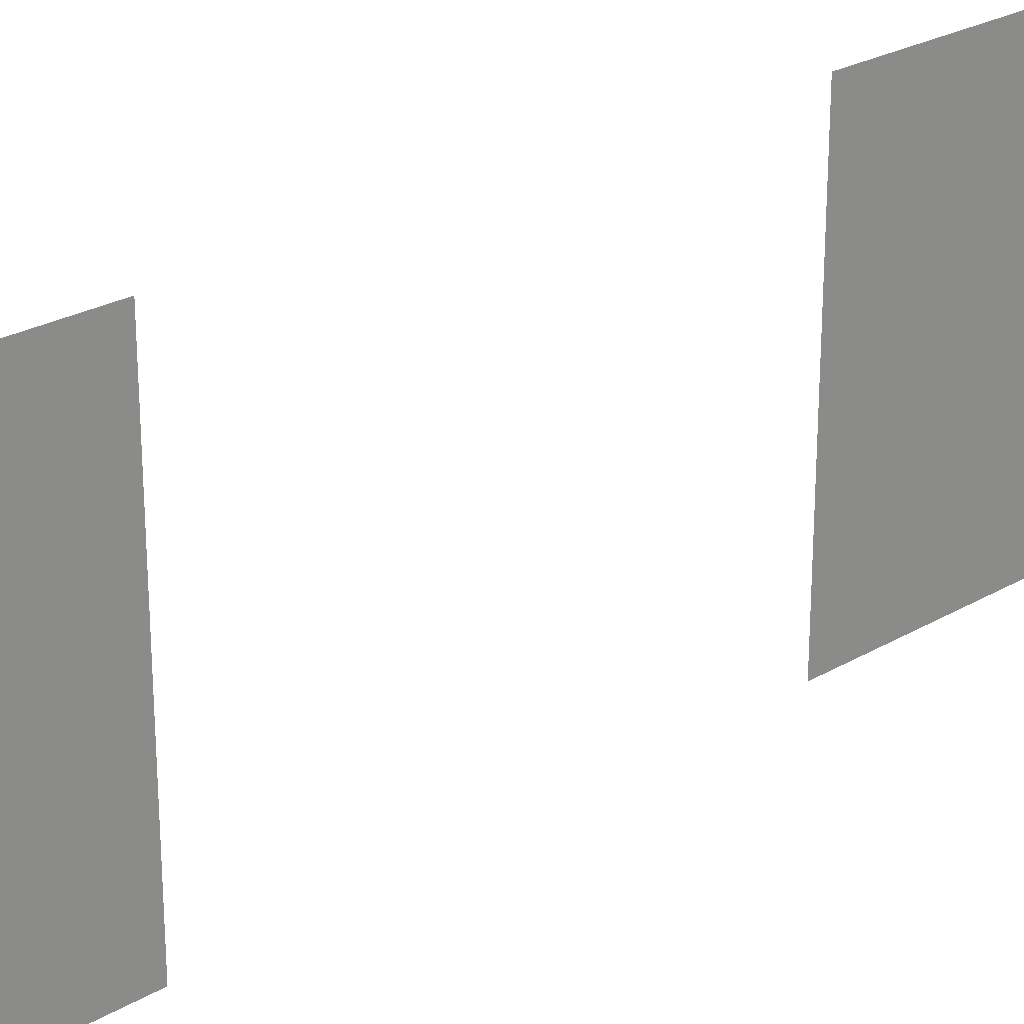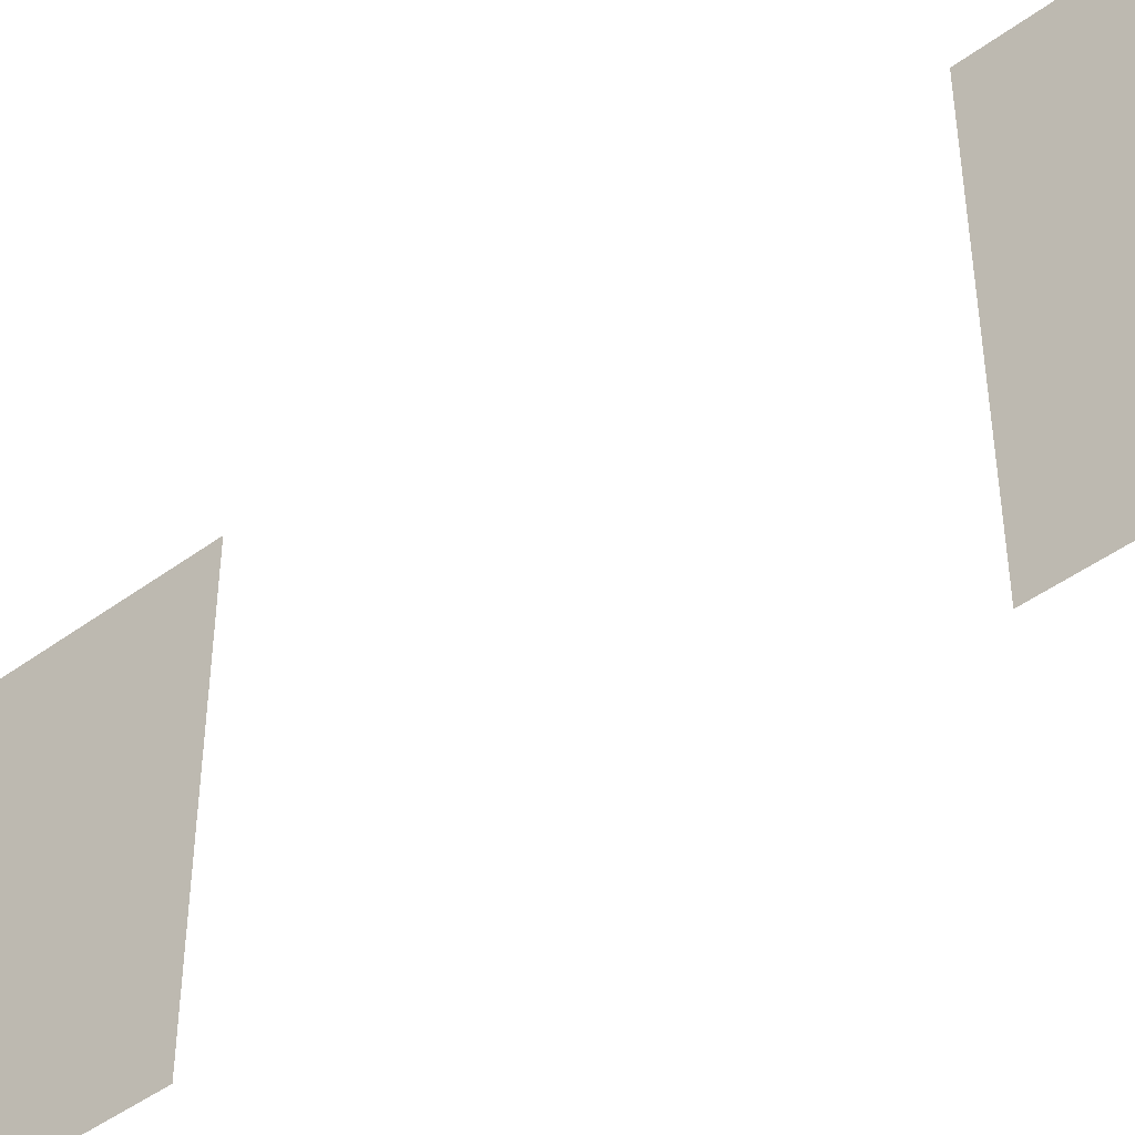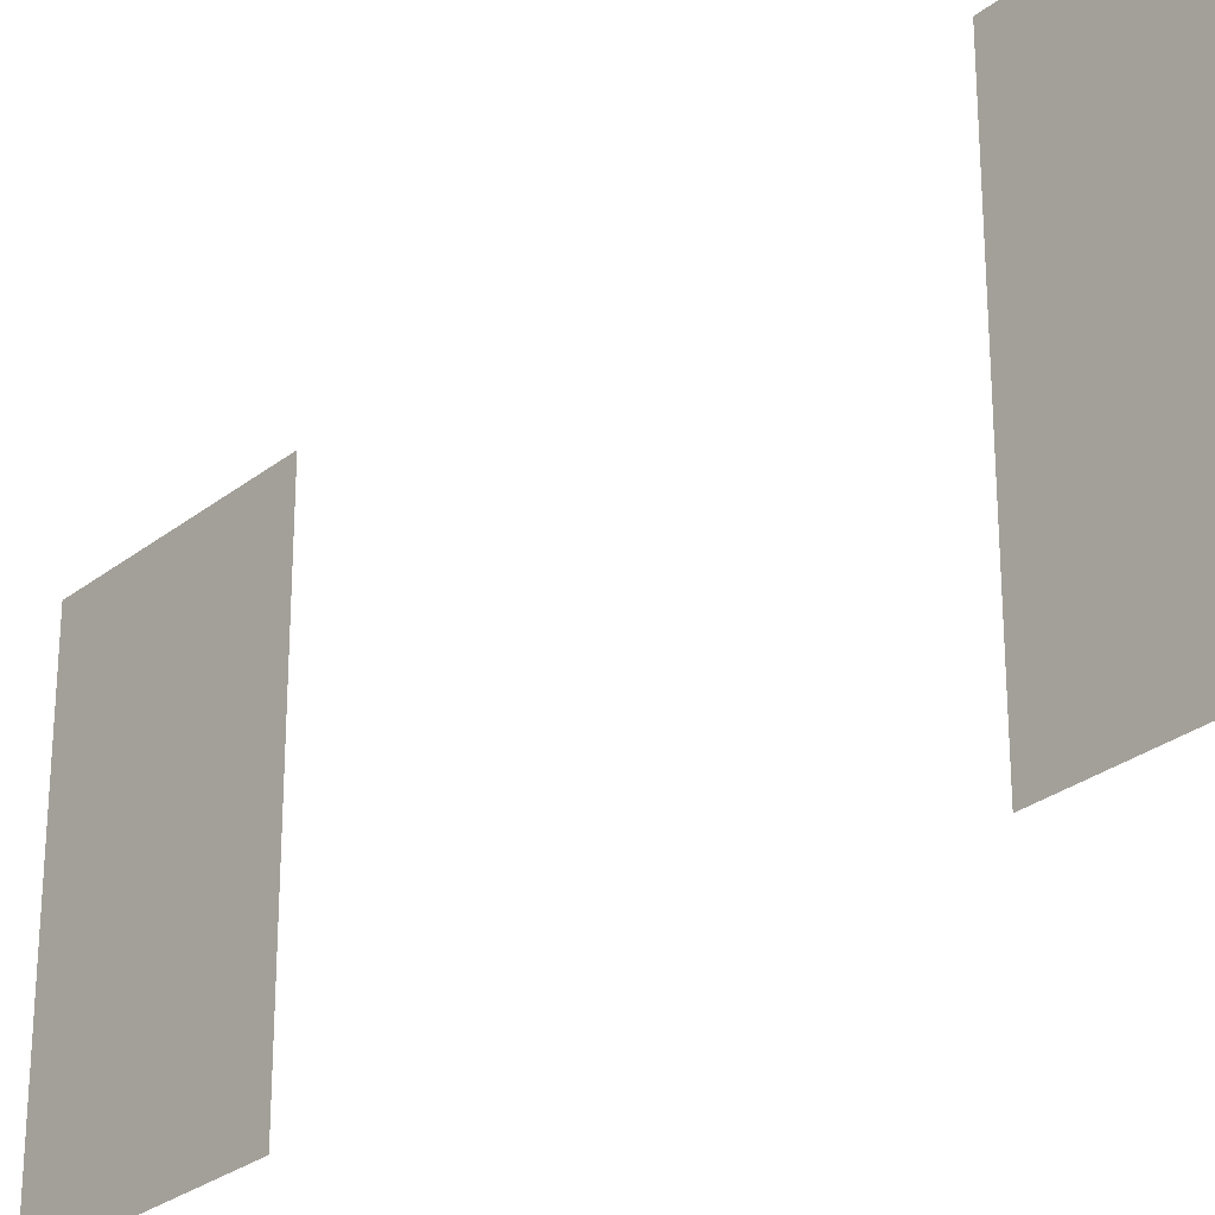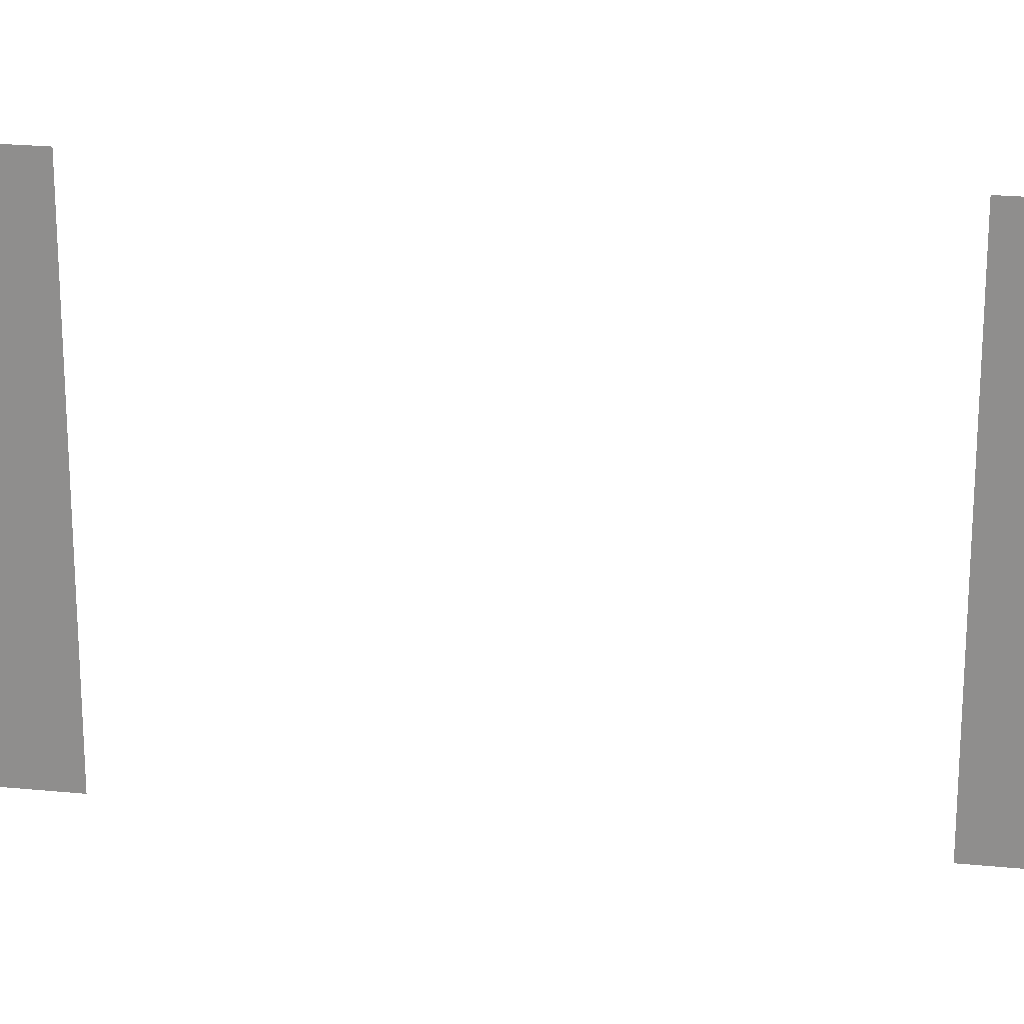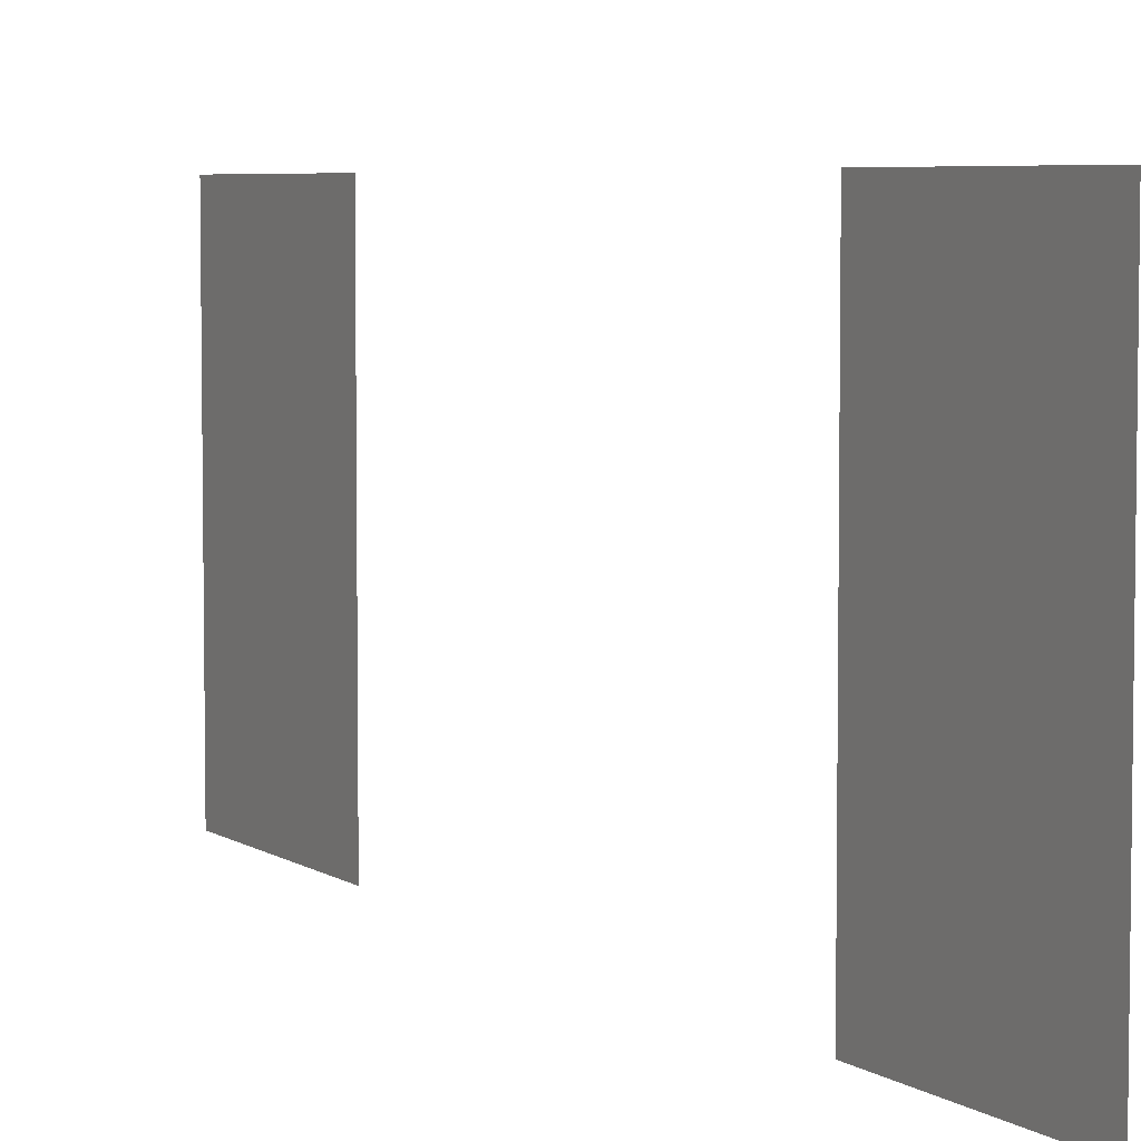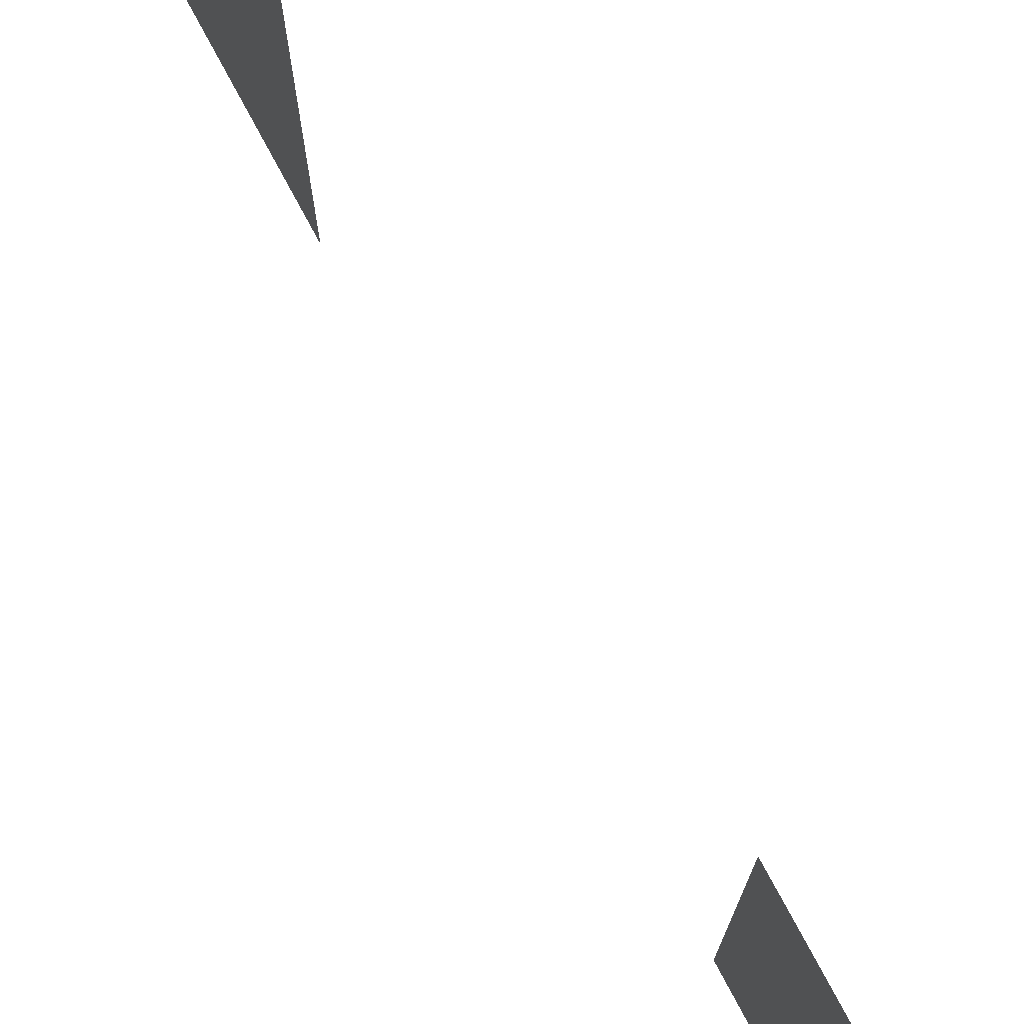
<metadata>
{"format":"obj","ext":"obj","renderer":"f3d","projection":"perspective","resolution":1024,"background":"white","views":[{"elev":25.1,"azim":48.0,"up":"+Y"},{"elev":-46.6,"azim":131.3,"up":"+Y"},{"elev":-28.2,"azim":-39.0,"up":"+Y"},{"elev":23.2,"azim":-79.0,"up":"+Y"},{"elev":5.4,"azim":153.6,"up":"+Y"},{"elev":75.6,"azim":-26.7,"up":"+Y"}]}
</metadata>
<code>
o fh-windows-sides-minimal-diningA-glass
v 20.53 9.09 -189.1
v 20.53 4.57 -189.1
v 20.47 4.57 -191.6
v 20.47 9.09 -191.6
v 20.74 4.57 -180.8
v 20.68 4.57 -183.3
v 20.68 9.09 -183.3
v 20.74 9.09 -180.8
f 1 2 3 4
f 5 6 7 8

</code>
